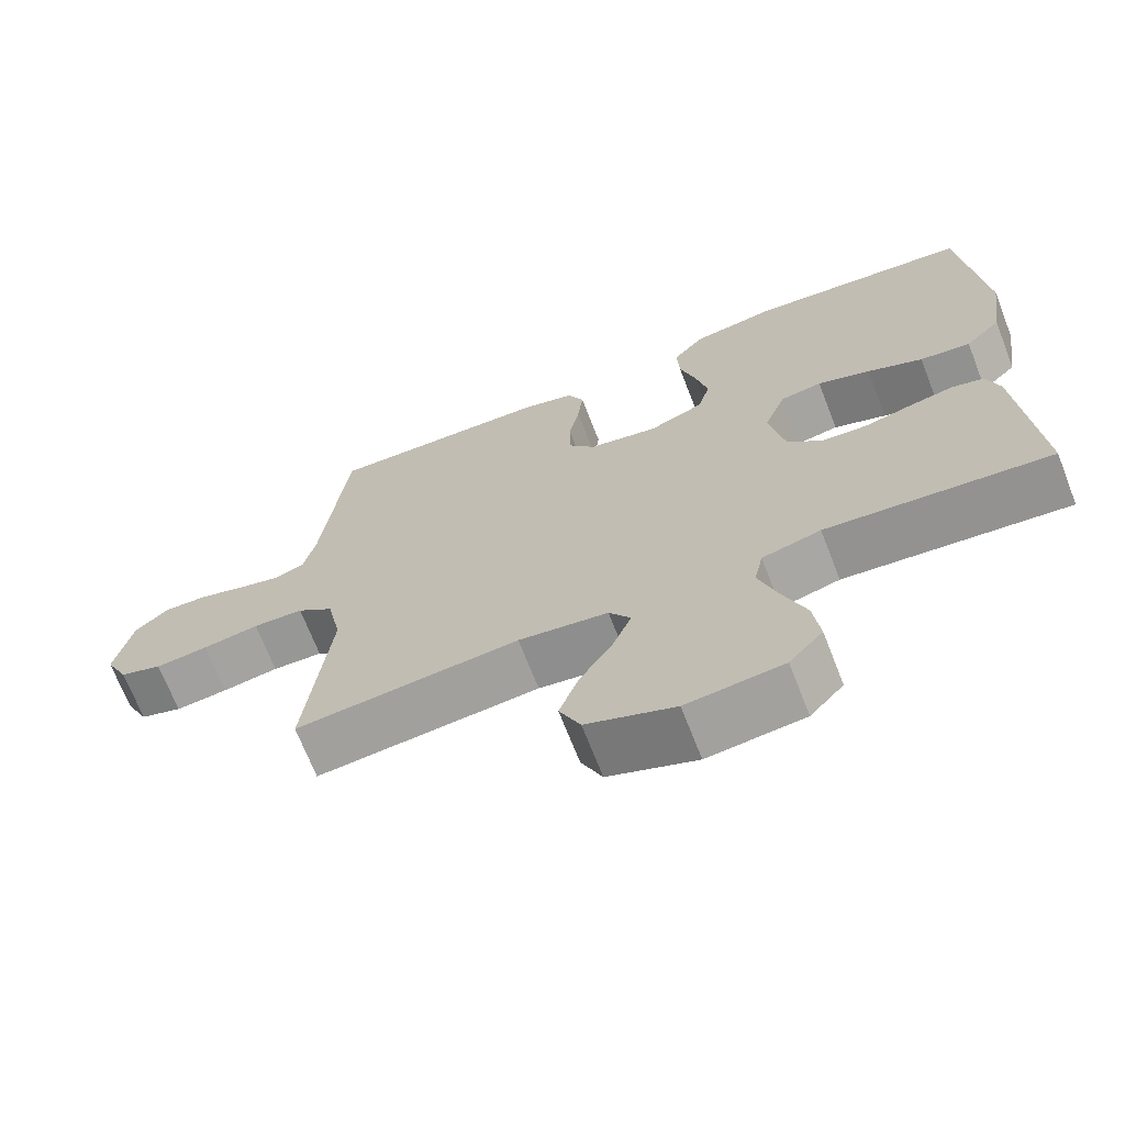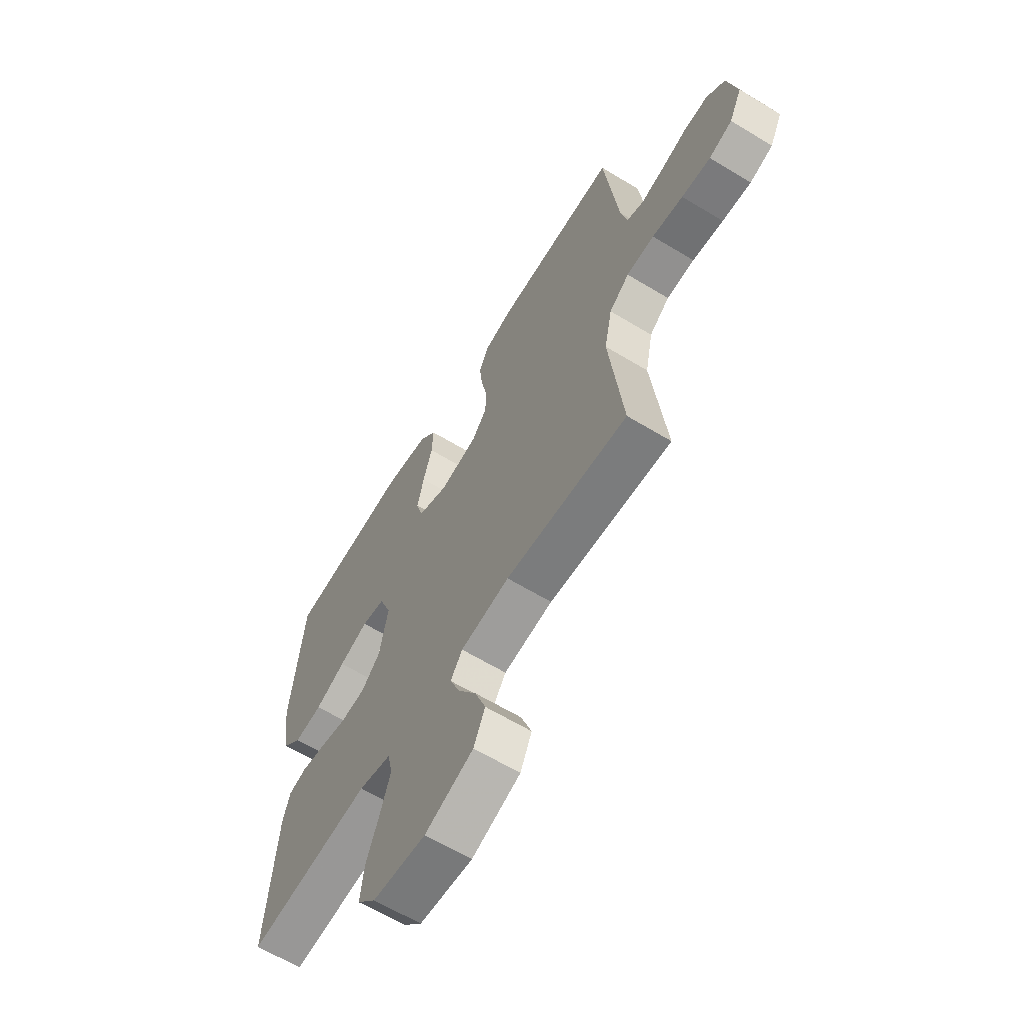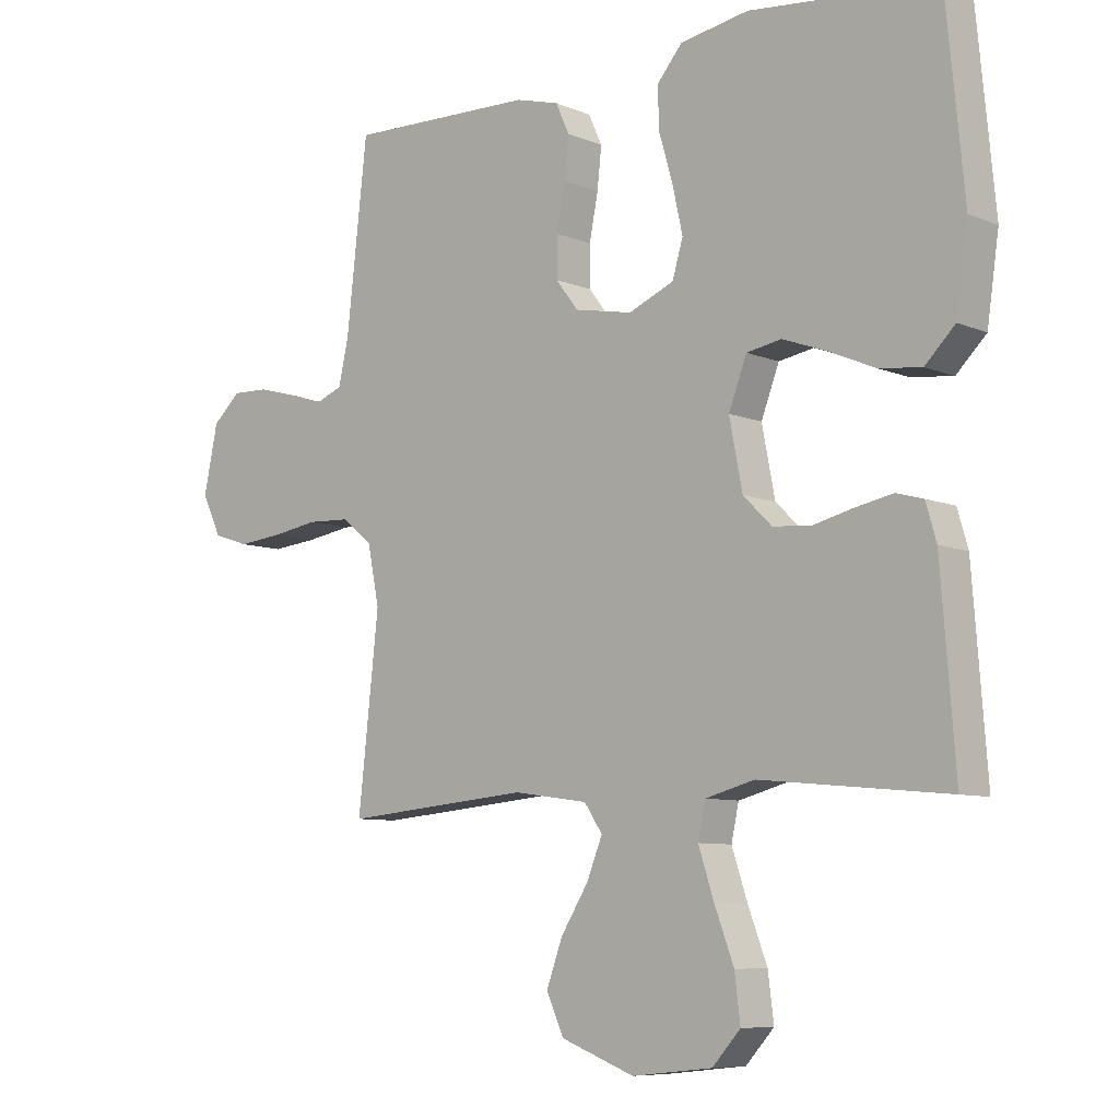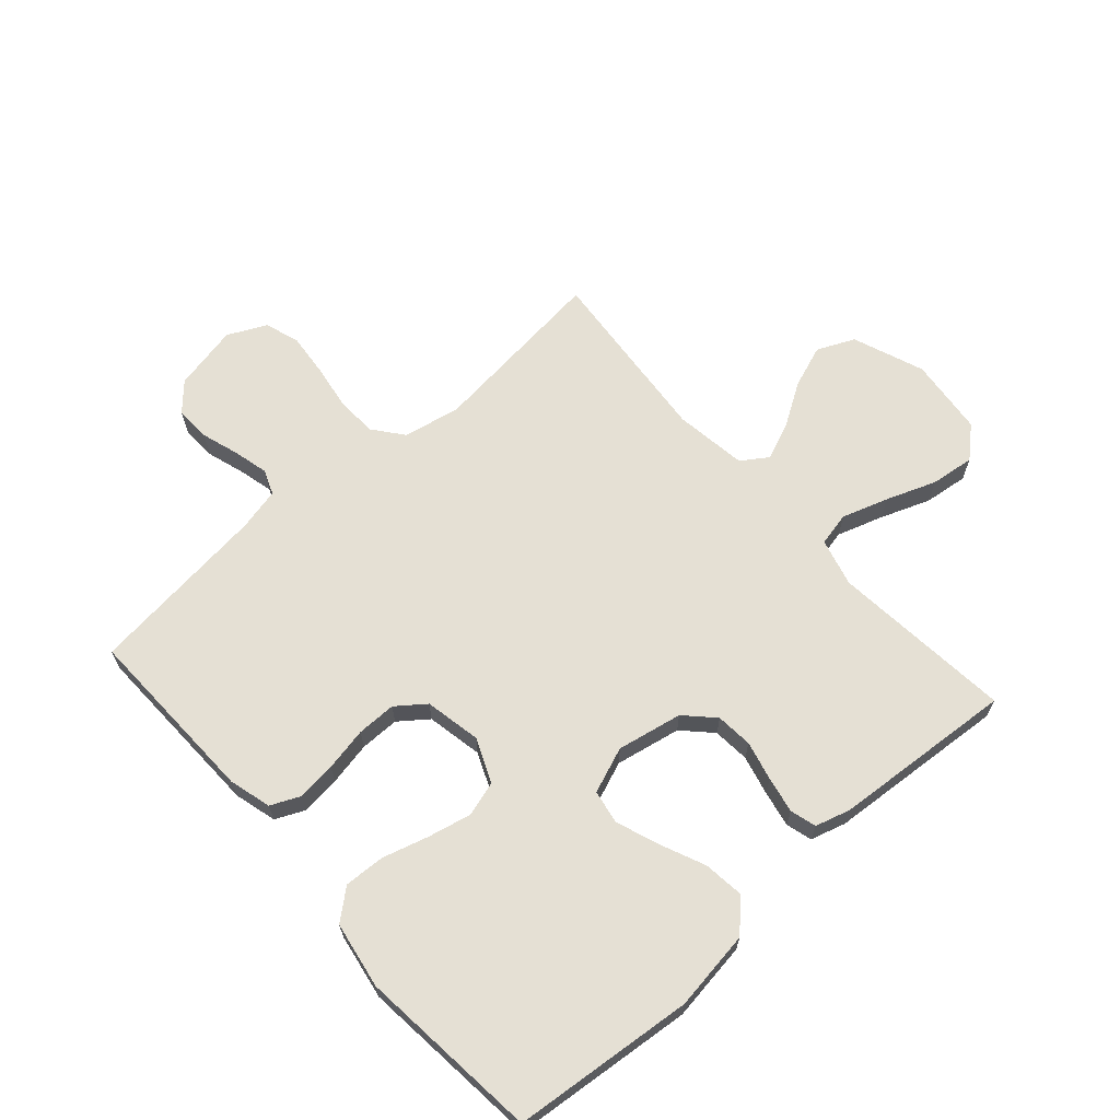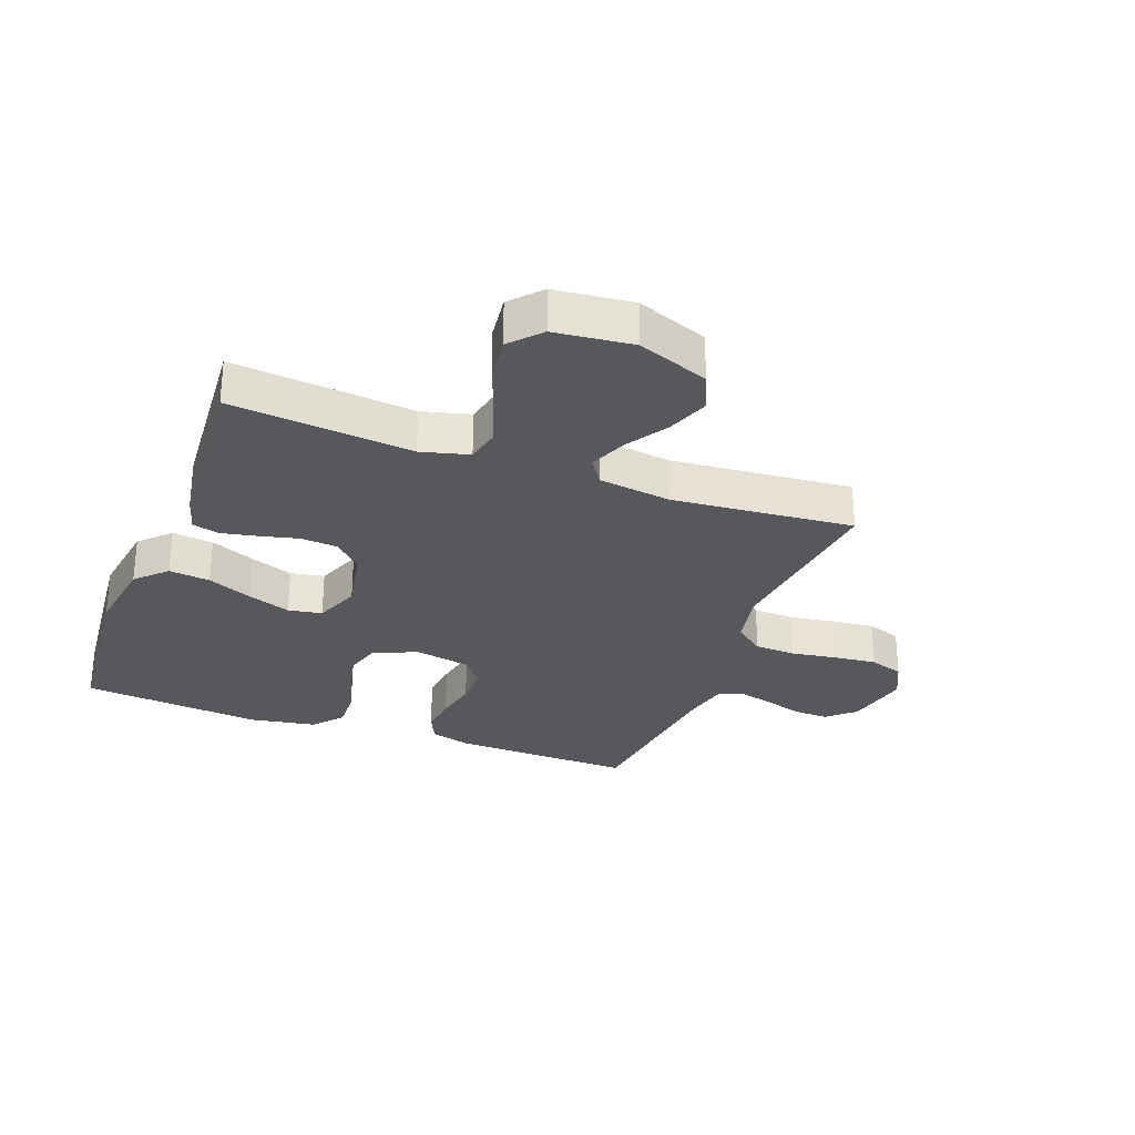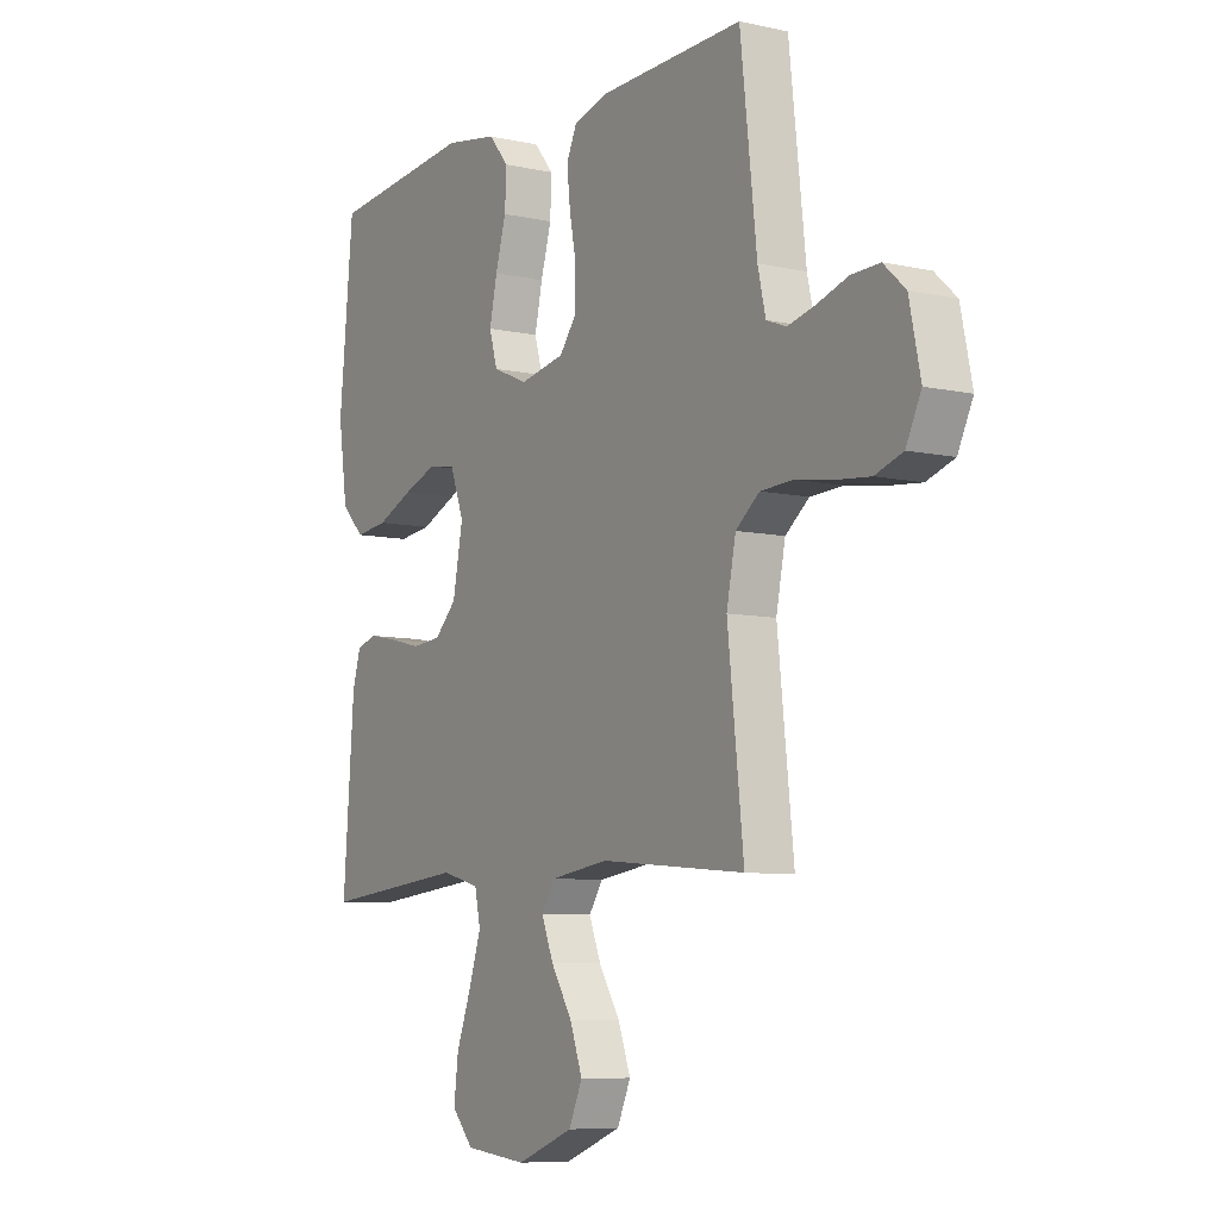
<metadata>
{"format":"obj","ext":"obj","renderer":"f3d","projection":"perspective","resolution":1024,"background":"white","views":[{"elev":-69.3,"azim":21.3,"up":"+Z"},{"elev":-63.4,"azim":-121.5,"up":"+Z"},{"elev":-7.9,"azim":40.9,"up":"+Z"},{"elev":65.7,"azim":48.4,"up":"+Y"},{"elev":-28.5,"azim":159.3,"up":"+Y"},{"elev":-7.8,"azim":-121.9,"up":"+Z"}]}
</metadata>
<code>
v 0.5 0.07 0.5
v 0.529 0.07 0.2
v 0.51 0.07 0.068
v 0.462 0.07 0.02
v 0.394 0.07 0.028
v 0.32 0.07 0.06
v 0.249 0.07 0.086
v 0.193 0.07 0.076
v 0.164 0.07 0
v 0.185 0.07 -0.108
v 0.231 0.07 -0.153
v 0.292 0.07 -0.158
v 0.357 0.07 -0.142
v 0.417 0.07 -0.13
v 0.46 0.07 -0.142
v 0.477 0.07 -0.2
v 0.5 0.07 -0.5
v 0.2 0.07 -0.471
v 0.121 0.07 -0.492
v 0.109 0.07 -0.548
v 0.134 0.07 -0.624
v 0.165 0.07 -0.706
v 0.174 0.07 -0.779
v 0.129 0.07 -0.829
v 0 0.07 -0.843
v -0.118 0.07 -0.798
v -0.146 0.07 -0.736
v -0.12 0.07 -0.665
v -0.076 0.07 -0.595
v -0.051 0.07 -0.533
v -0.08 0.07 -0.49
v -0.2 0.07 -0.473
v -0.5 0.07 -0.5
v -0.467 0.07 -0.2
v -0.486 0.07 -0.106
v -0.535 0.07 -0.067
v -0.603 0.07 -0.064
v -0.679 0.07 -0.076
v -0.75 0.07 -0.083
v -0.807 0.07 -0.064
v -0.838 0.07 0
v -0.815 0.07 0.109
v -0.77 0.07 0.15
v -0.711 0.07 0.148
v -0.648 0.07 0.128
v -0.591 0.07 0.114
v -0.55 0.07 0.13
v -0.534 0.07 0.2
v -0.5 0.07 0.5
v -0.2 0.07 0.492
v -0.13 0.07 0.473
v -0.108 0.07 0.425
v -0.115 0.07 0.36
v -0.129 0.07 0.288
v -0.129 0.07 0.223
v -0.093 0.07 0.176
v 0 0.07 0.158
v 0.073 0.07 0.189
v 0.09 0.07 0.247
v 0.074 0.07 0.319
v 0.052 0.07 0.395
v 0.049 0.07 0.462
v 0.09 0.07 0.511
v 0.2 0.07 0.53
v 0.5 0 0.5
v 0.529 0 0.2
v 0.51 0 0.068
v 0.462 0 0.02
v 0.394 0 0.028
v 0.32 0 0.06
v 0.249 0 0.086
v 0.193 0 0.076
v 0.164 0 0
v 0.185 0 -0.108
v 0.231 0 -0.153
v 0.292 0 -0.158
v 0.357 0 -0.142
v 0.417 0 -0.13
v 0.46 0 -0.142
v 0.477 0 -0.2
v 0.5 0 -0.5
v 0.2 0 -0.471
v 0.121 0 -0.492
v 0.109 0 -0.548
v 0.134 0 -0.624
v 0.165 0 -0.706
v 0.174 0 -0.779
v 0.129 0 -0.829
v 0 0 -0.843
v -0.118 0 -0.798
v -0.146 0 -0.736
v -0.12 0 -0.665
v -0.076 0 -0.595
v -0.051 0 -0.533
v -0.08 0 -0.49
v -0.2 0 -0.473
v -0.5 0 -0.5
v -0.467 0 -0.2
v -0.486 0 -0.106
v -0.535 0 -0.067
v -0.603 0 -0.064
v -0.679 0 -0.076
v -0.75 0 -0.083
v -0.807 0 -0.064
v -0.838 0 0
v -0.815 0 0.109
v -0.77 0 0.15
v -0.711 0 0.148
v -0.648 0 0.128
v -0.591 0 0.114
v -0.55 0 0.13
v -0.534 0 0.2
v -0.5 0 0.5
v -0.2 0 0.492
v -0.13 0 0.473
v -0.108 0 0.425
v -0.115 0 0.36
v -0.129 0 0.288
v -0.129 0 0.223
v -0.093 0 0.176
v 0 0 0.158
v 0.073 0 0.189
v 0.09 0 0.247
v 0.074 0 0.319
v 0.052 0 0.395
v 0.049 0 0.462
v 0.09 0 0.511
v 0.2 0 0.53
f 60 61 62 63
f 59 60 63 64
f 58 59 64 1
f 51 52 53 54
f 51 54 55
f 48 49 50 51
f 47 48 51 55
f 46 47 55 56
f 42 43 44 45
f 42 45 46
f 41 42 46
f 37 38 39 40
f 37 40 41 46
f 32 33 34
f 31 32 34 35
f 26 27 28 29
f 26 29 30
f 25 26 30
f 24 25 30
f 21 22 23 24
f 20 21 24 30
f 19 20 30 31
f 15 16 17 18
f 12 13 14 15
f 12 15 18 19
f 3 4 5 6
f 3 6 7
f 58 1 2 3
f 57 58 3 7
f 36 37 46 56
f 35 36 56 57
f 11 12 19 31
f 10 11 31 35
f 9 10 35 57
f 57 7 8
f 8 9 57
f 127 126 125 124
f 128 127 124 123
f 65 128 123 122
f 118 117 116 115
f 119 118 115
f 115 114 113 112
f 119 115 112 111
f 120 119 111 110
f 109 108 107 106
f 110 109 106
f 110 106 105
f 104 103 102 101
f 110 105 104 101
f 98 97 96
f 99 98 96 95
f 93 92 91 90
f 94 93 90
f 94 90 89
f 94 89 88
f 88 87 86 85
f 94 88 85 84
f 95 94 84 83
f 82 81 80 79
f 79 78 77 76
f 83 82 79 76
f 70 69 68 67
f 71 70 67
f 67 66 65 122
f 71 67 122 121
f 120 110 101 100
f 121 120 100 99
f 95 83 76 75
f 99 95 75 74
f 121 99 74 73
f 72 71 121
f 121 73 72
f 1 65 66 2
f 2 66 67 3
f 3 67 68 4
f 4 68 69 5
f 5 69 70 6
f 6 70 71 7
f 7 71 72 8
f 8 72 73 9
f 9 73 74 10
f 10 74 75 11
f 11 75 76 12
f 12 76 77 13
f 13 77 78 14
f 14 78 79 15
f 15 79 80 16
f 16 80 81 17
f 17 81 82 18
f 18 82 83 19
f 19 83 84 20
f 20 84 85 21
f 21 85 86 22
f 22 86 87 23
f 23 87 88 24
f 24 88 89 25
f 25 89 90 26
f 26 90 91 27
f 27 91 92 28
f 28 92 93 29
f 29 93 94 30
f 30 94 95 31
f 31 95 96 32
f 32 96 97 33
f 33 97 98 34
f 34 98 99 35
f 35 99 100 36
f 36 100 101 37
f 37 101 102 38
f 38 102 103 39
f 39 103 104 40
f 40 104 105 41
f 41 105 106 42
f 42 106 107 43
f 43 107 108 44
f 44 108 109 45
f 45 109 110 46
f 46 110 111 47
f 47 111 112 48
f 48 112 113 49
f 49 113 114 50
f 50 114 115 51
f 51 115 116 52
f 52 116 117 53
f 53 117 118 54
f 54 118 119 55
f 55 119 120 56
f 56 120 121 57
f 57 121 122 58
f 58 122 123 59
f 59 123 124 60
f 60 124 125 61
f 61 125 126 62
f 62 126 127 63
f 63 127 128 64
f 64 128 65 1

</code>
